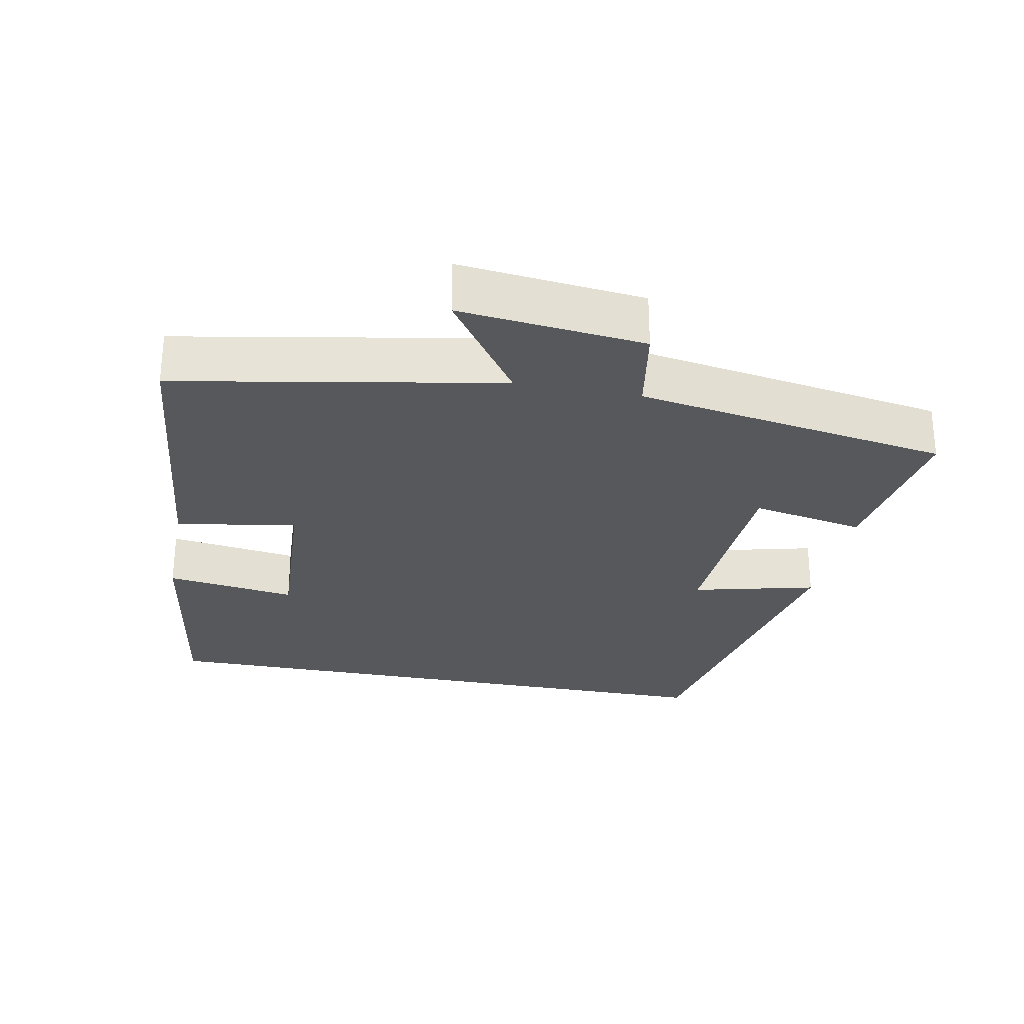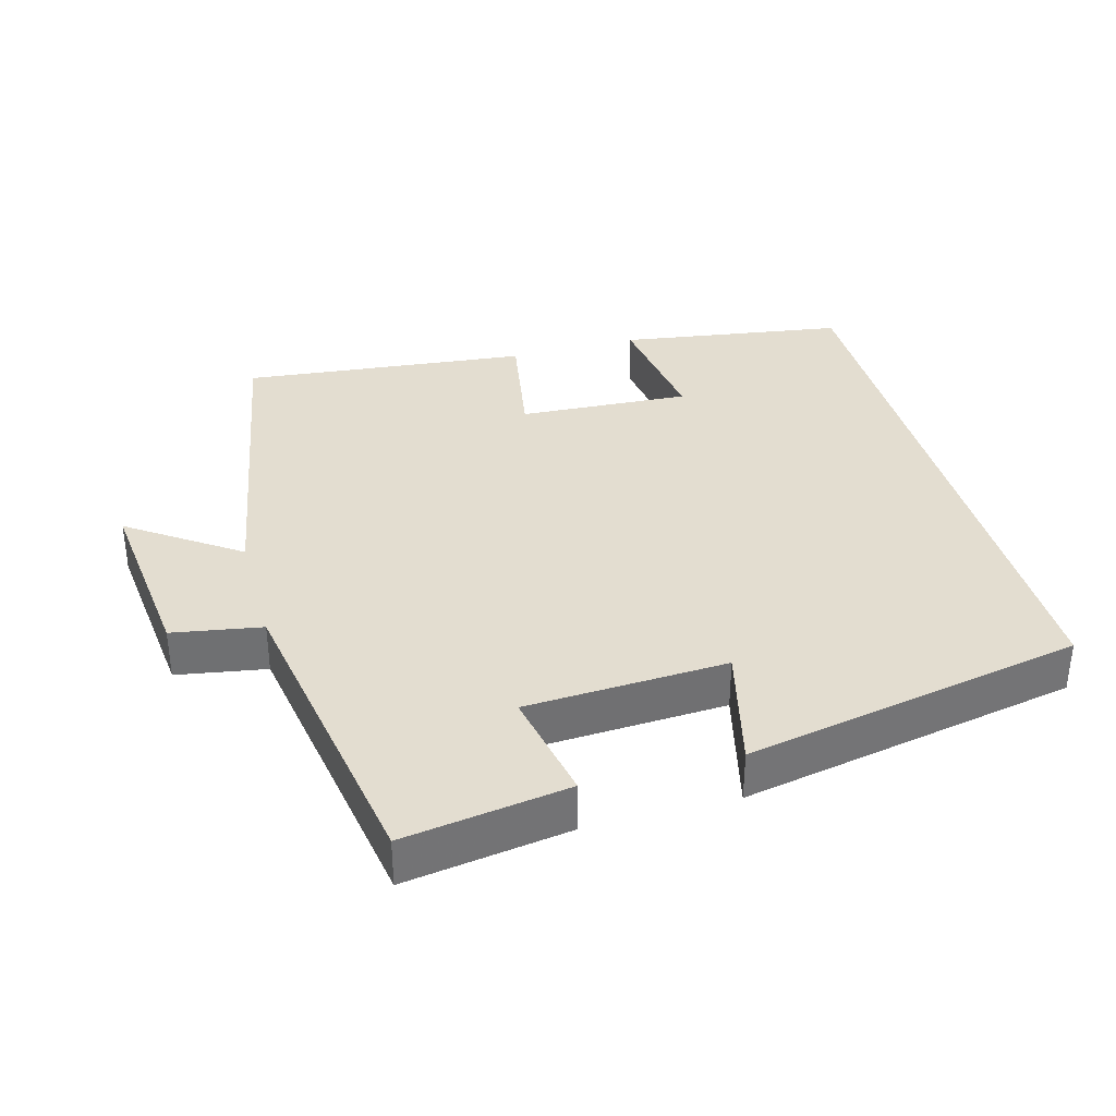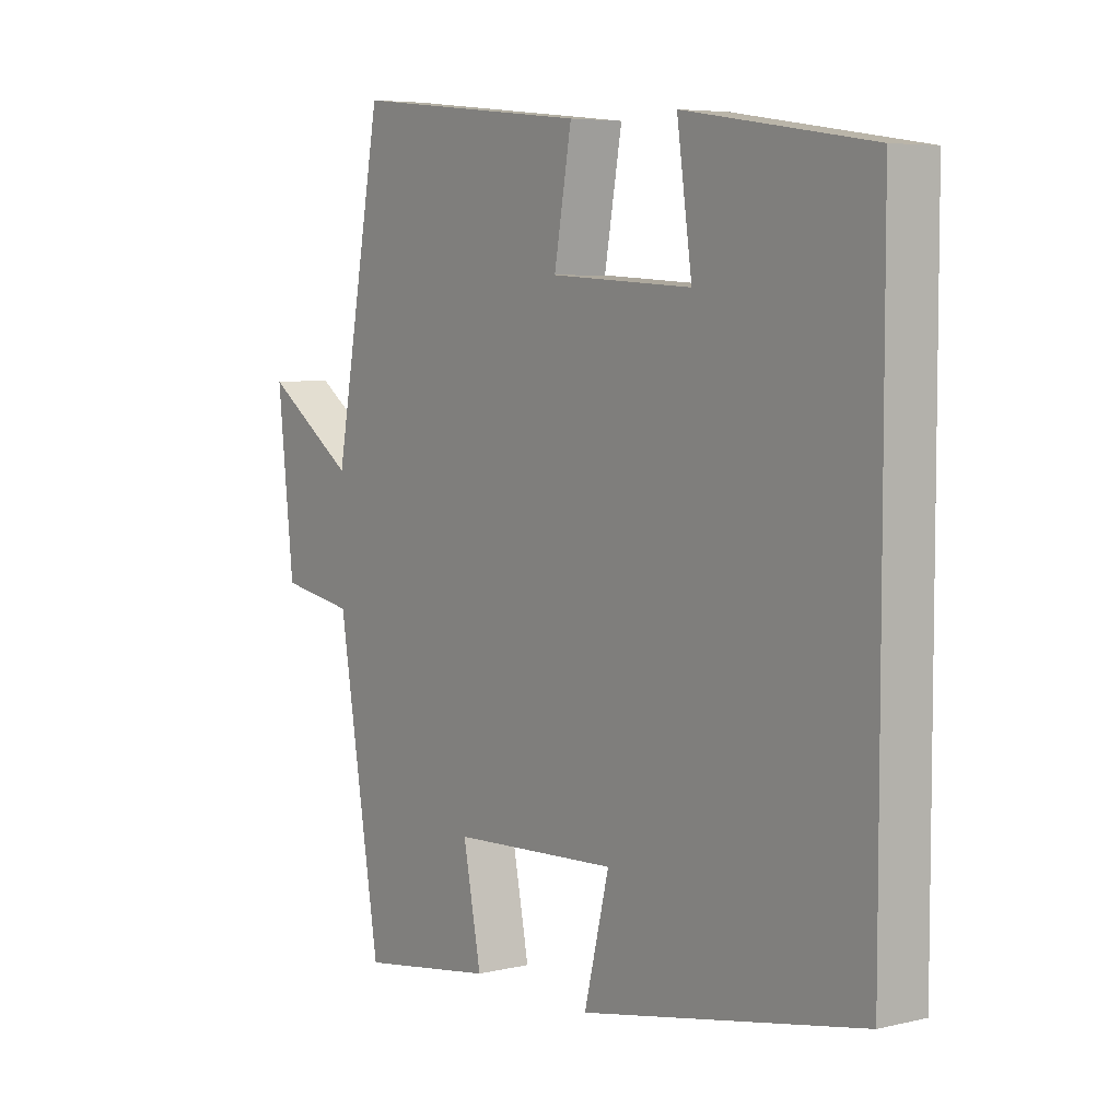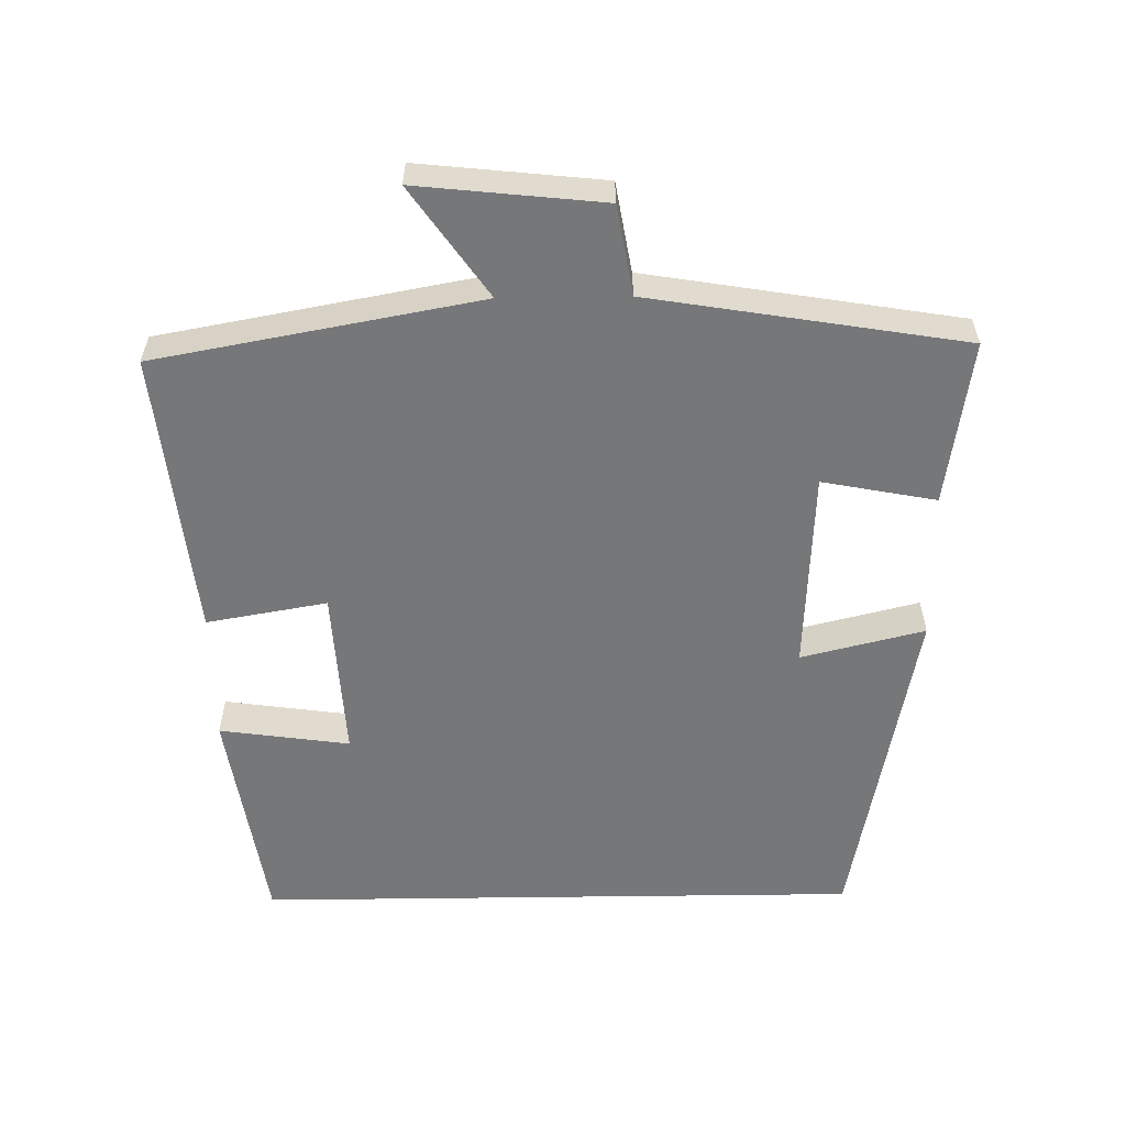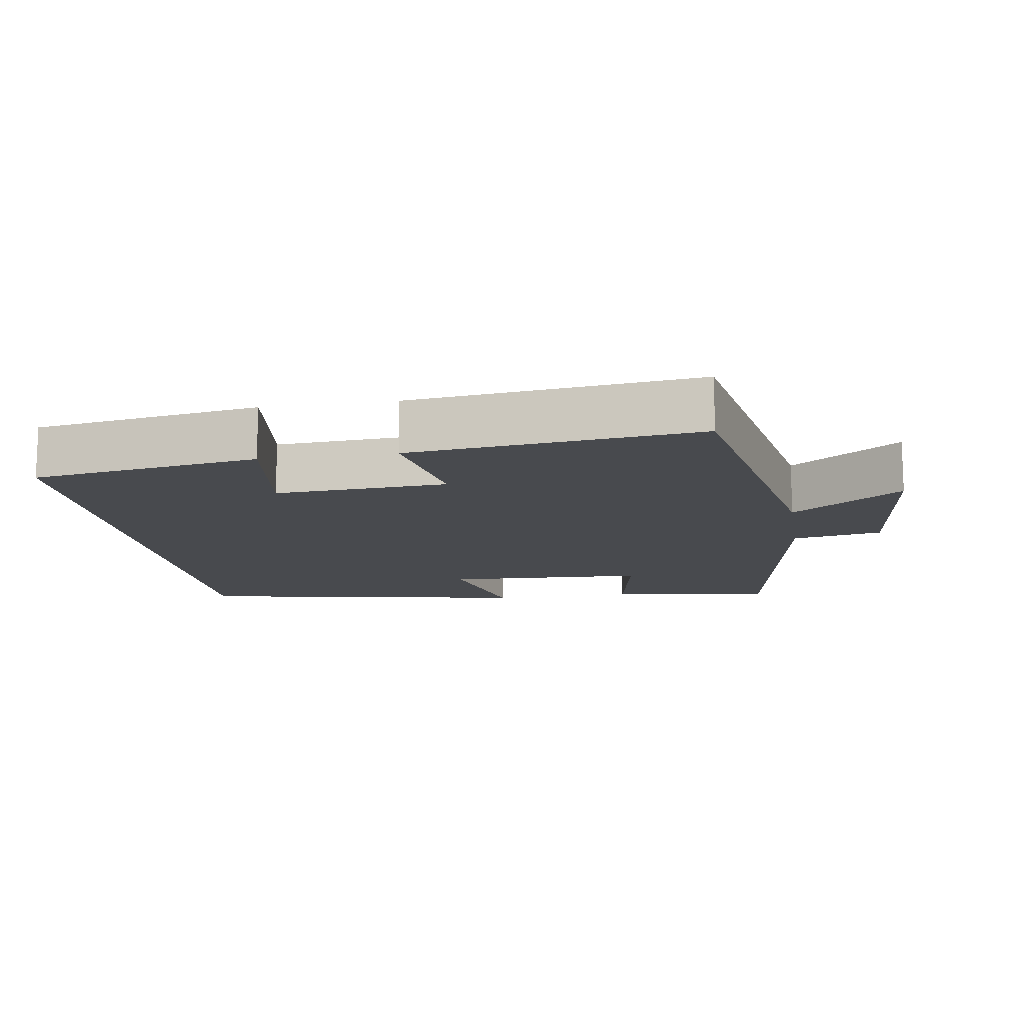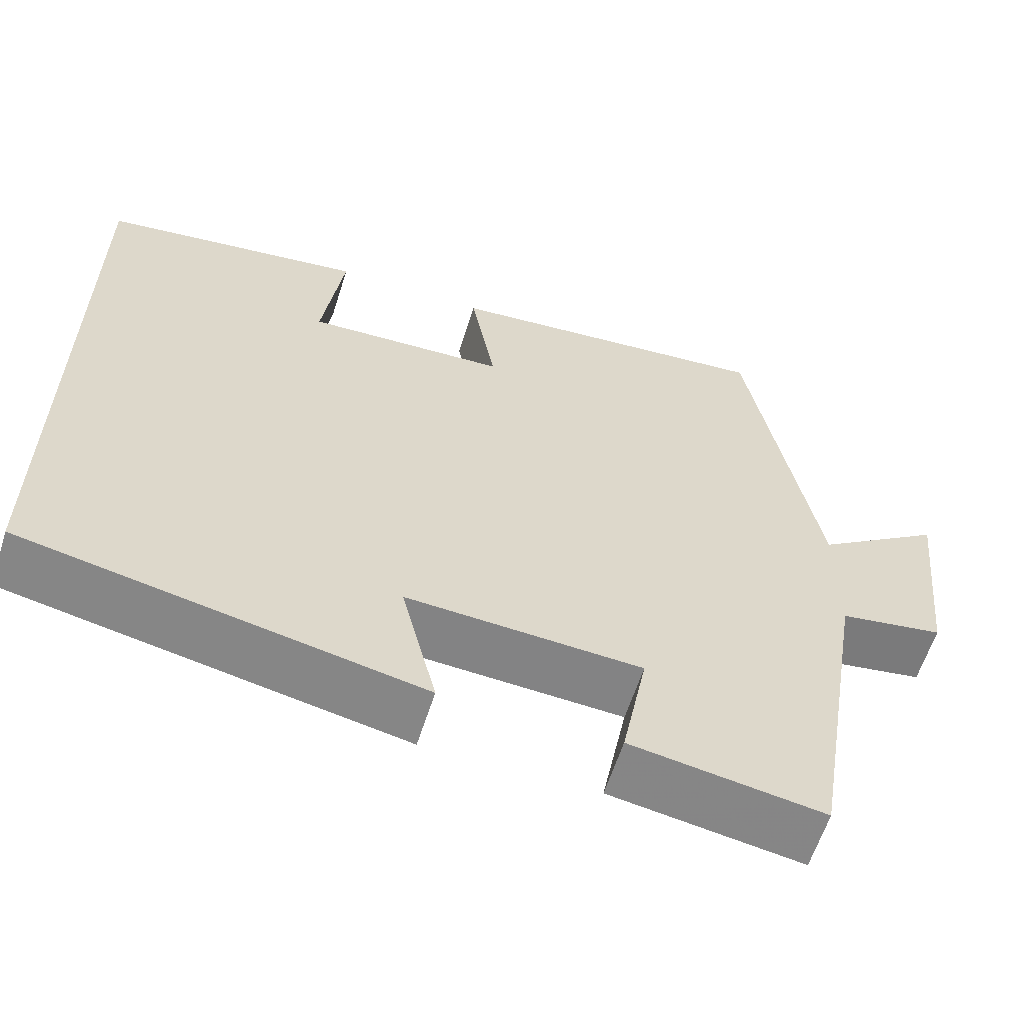
<metadata>
{"format":"obj","ext":"obj","renderer":"f3d","projection":"perspective","resolution":1024,"background":"white","views":[{"elev":-27.9,"azim":79.0,"up":"+Y"},{"elev":35.5,"azim":164.5,"up":"+Y"},{"elev":5.8,"azim":-125.9,"up":"+Z"},{"elev":-57.1,"azim":90.8,"up":"+Y"},{"elev":-13.2,"azim":9.0,"up":"+Y"},{"elev":-60.7,"azim":-17.6,"up":"+Z"}]}
</metadata>
<code>
v 0.427 0.07 -0.535
v 0.193 0.07 -0.5
v 0.224 0.07 -0.339
v -0.062 0.07 -0.325
v -0.019 0.07 -0.5
v -0.5 0.07 -0.409
v -0.5 0.07 0.451
v -0.179 0.07 0.5
v -0.205 0.07 0.315
v 0.039 0.07 0.329
v 0.009 0.07 0.5
v 0.416 0.07 0.543
v 0.5 0.07 0.085
v 0.655 0.07 0.193
v 0.627 0.07 -0.069
v 0.5 0.07 -0.091
v 0.427 0 -0.535
v 0.193 0 -0.5
v 0.224 0 -0.339
v -0.062 0 -0.325
v -0.019 0 -0.5
v -0.5 0 -0.409
v -0.5 0 0.451
v -0.179 0 0.5
v -0.205 0 0.315
v 0.039 0 0.329
v 0.009 0 0.5
v 0.416 0 0.543
v 0.5 0 0.085
v 0.655 0 0.193
v 0.627 0 -0.069
v 0.5 0 -0.091
f 13 14 15 16
f 13 16 1
f 12 13 1
f 11 12 1
f 10 11 1
f 9 10 1
f 6 7 8 9
f 4 5 6
f 4 6 9
f 3 4 9
f 1 2 3
f 1 3 9
f 32 31 30 29
f 17 32 29
f 17 29 28
f 17 28 27
f 17 27 26
f 17 26 25
f 25 24 23 22
f 22 21 20
f 25 22 20
f 25 20 19
f 19 18 17
f 25 19 17
f 1 17 18 2
f 2 18 19 3
f 3 19 20 4
f 4 20 21 5
f 5 21 22 6
f 6 22 23 7
f 7 23 24 8
f 8 24 25 9
f 9 25 26 10
f 10 26 27 11
f 11 27 28 12
f 12 28 29 13
f 13 29 30 14
f 14 30 31 15
f 15 31 32 16
f 16 32 17 1

</code>
